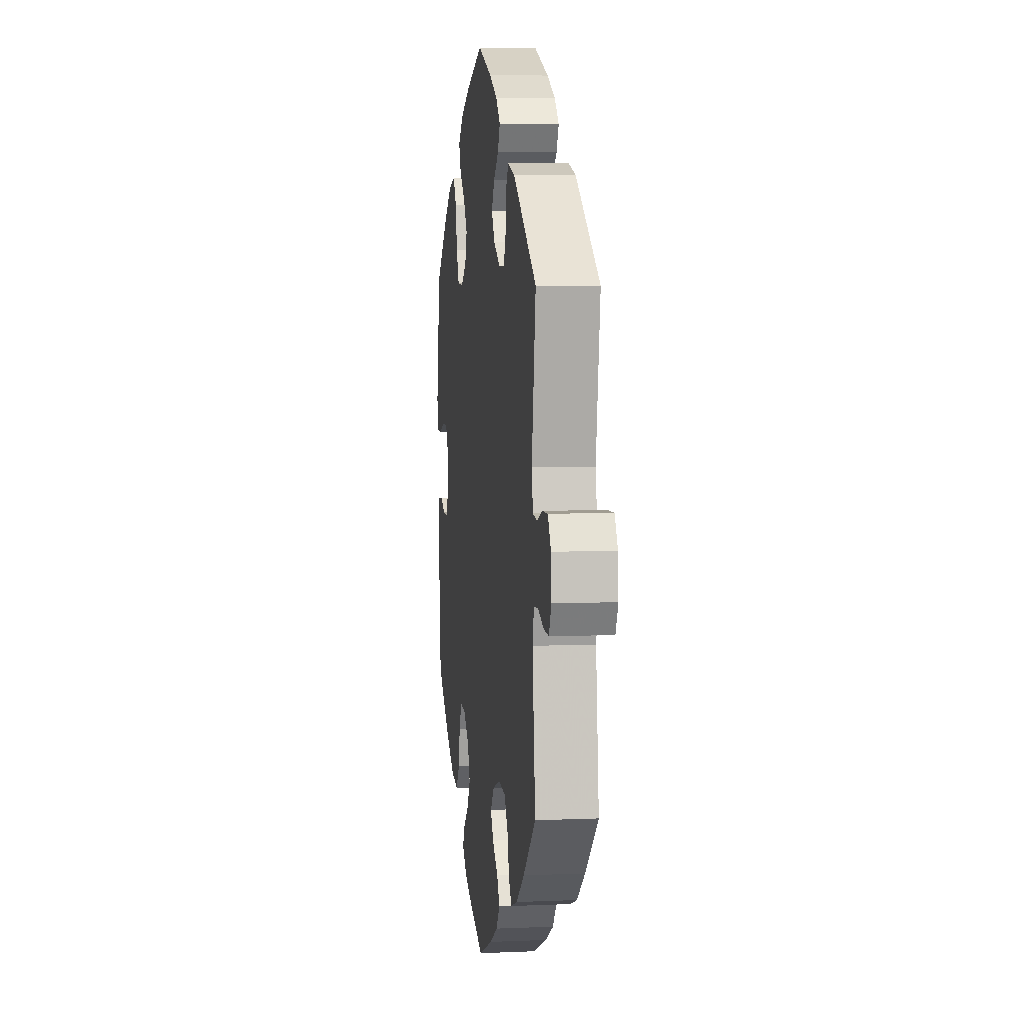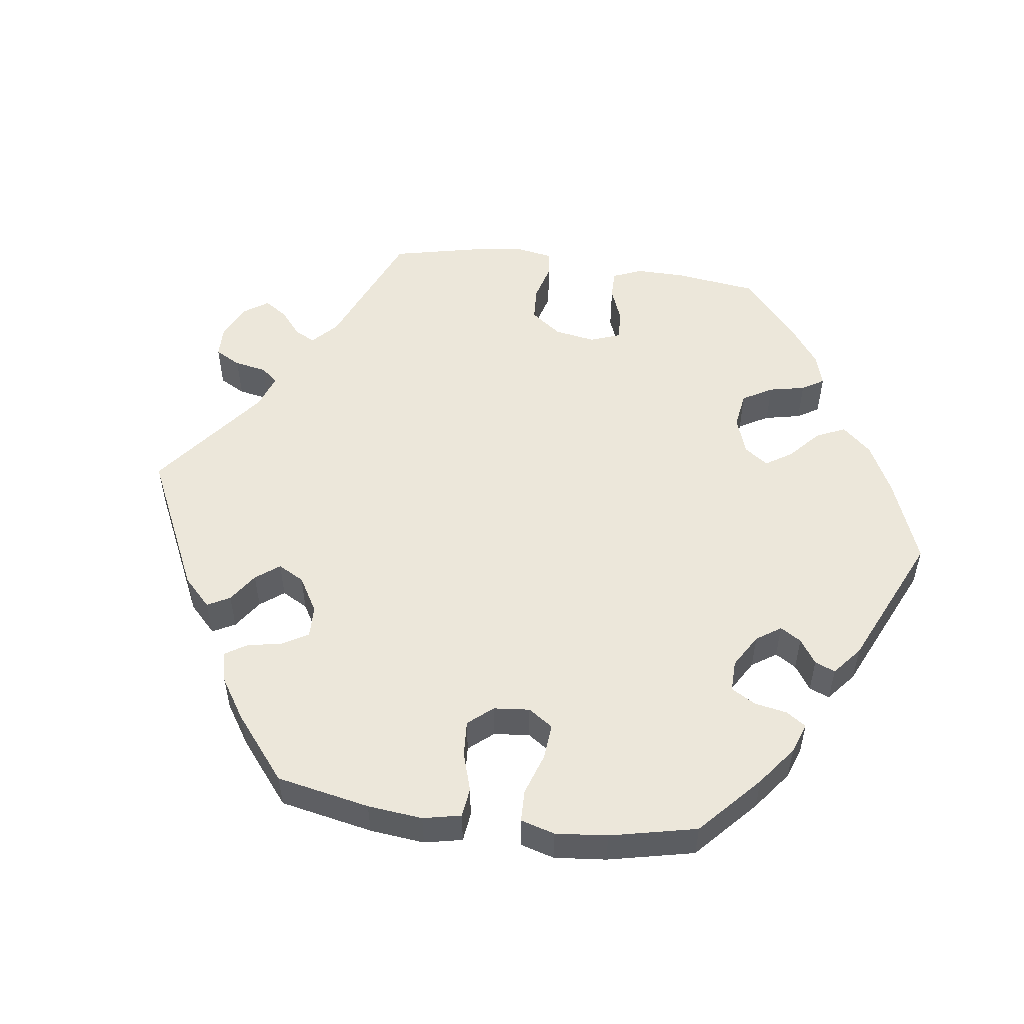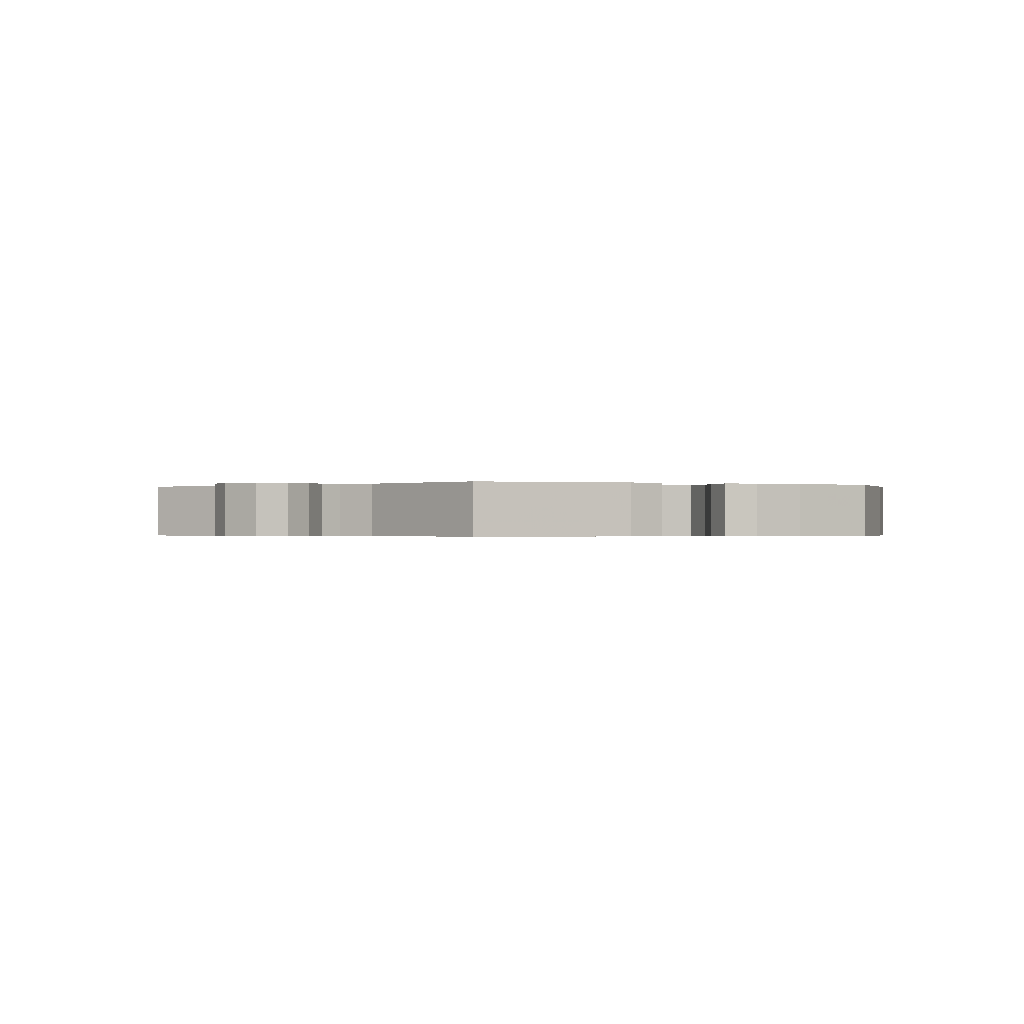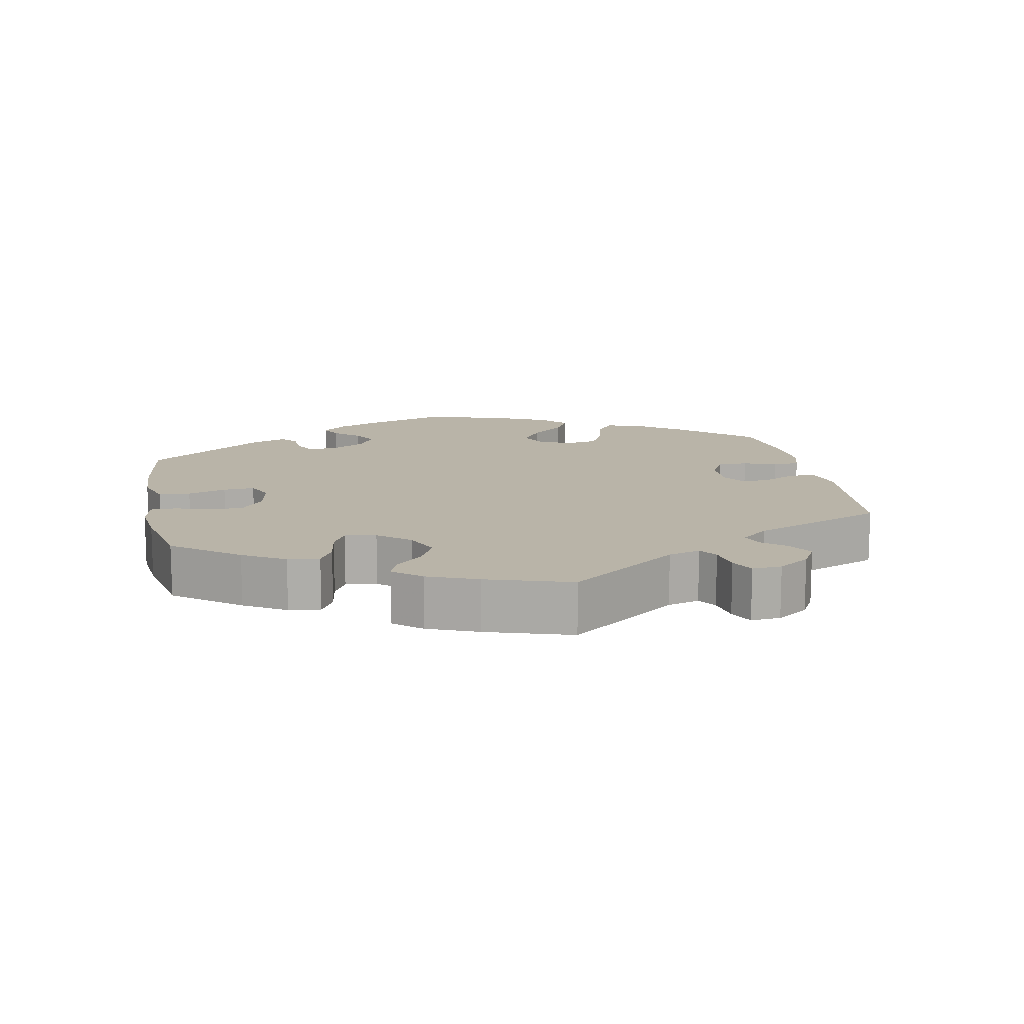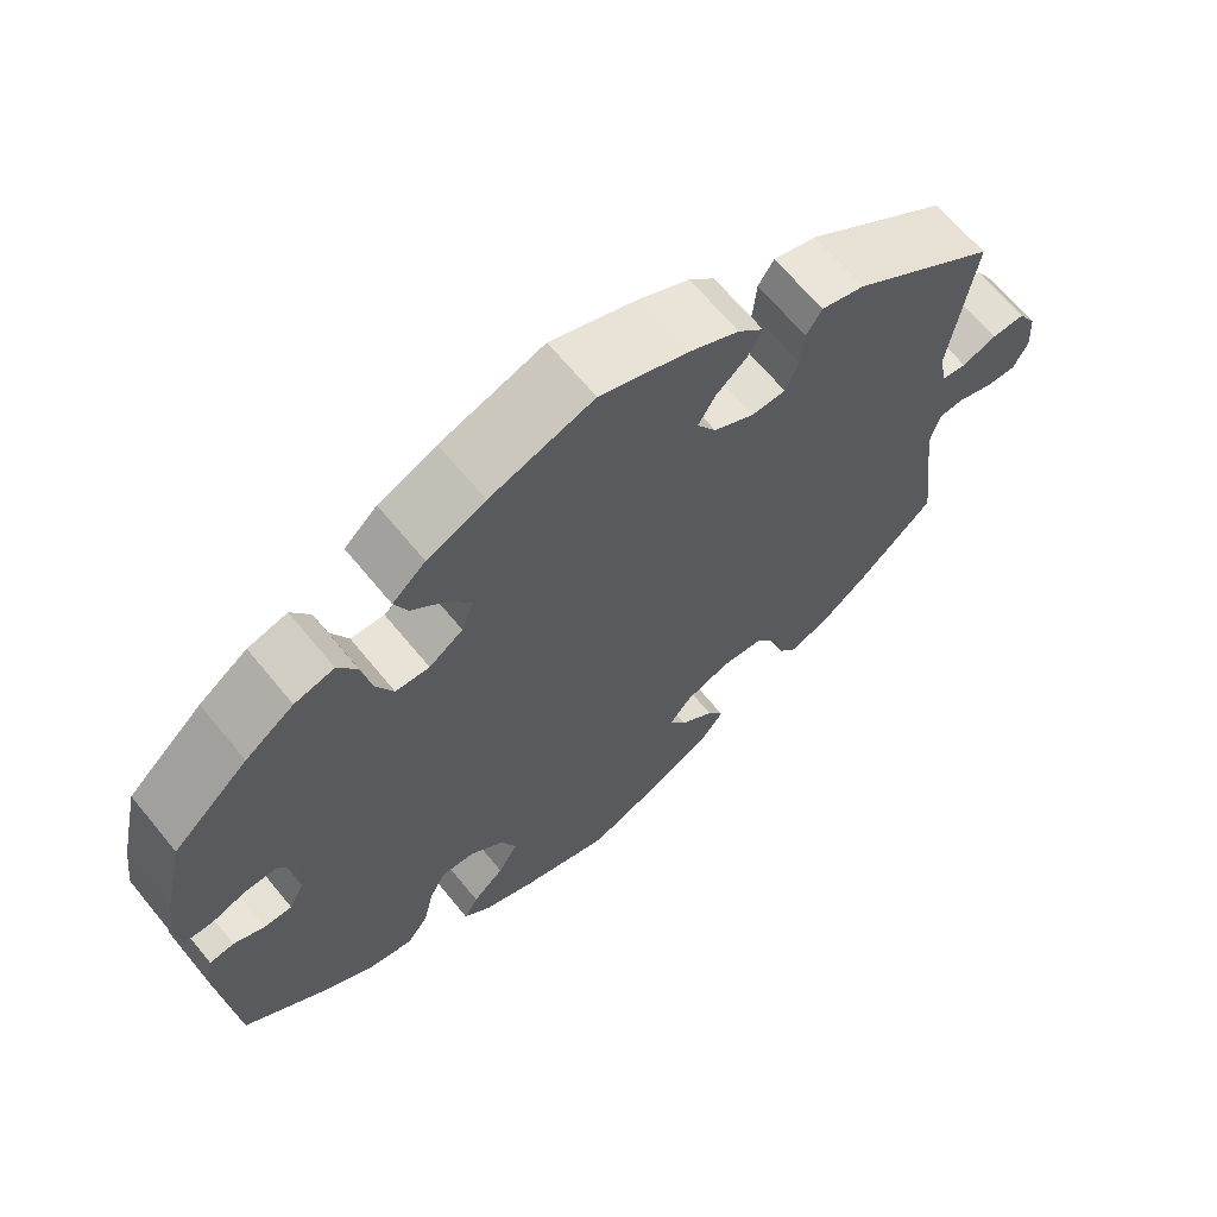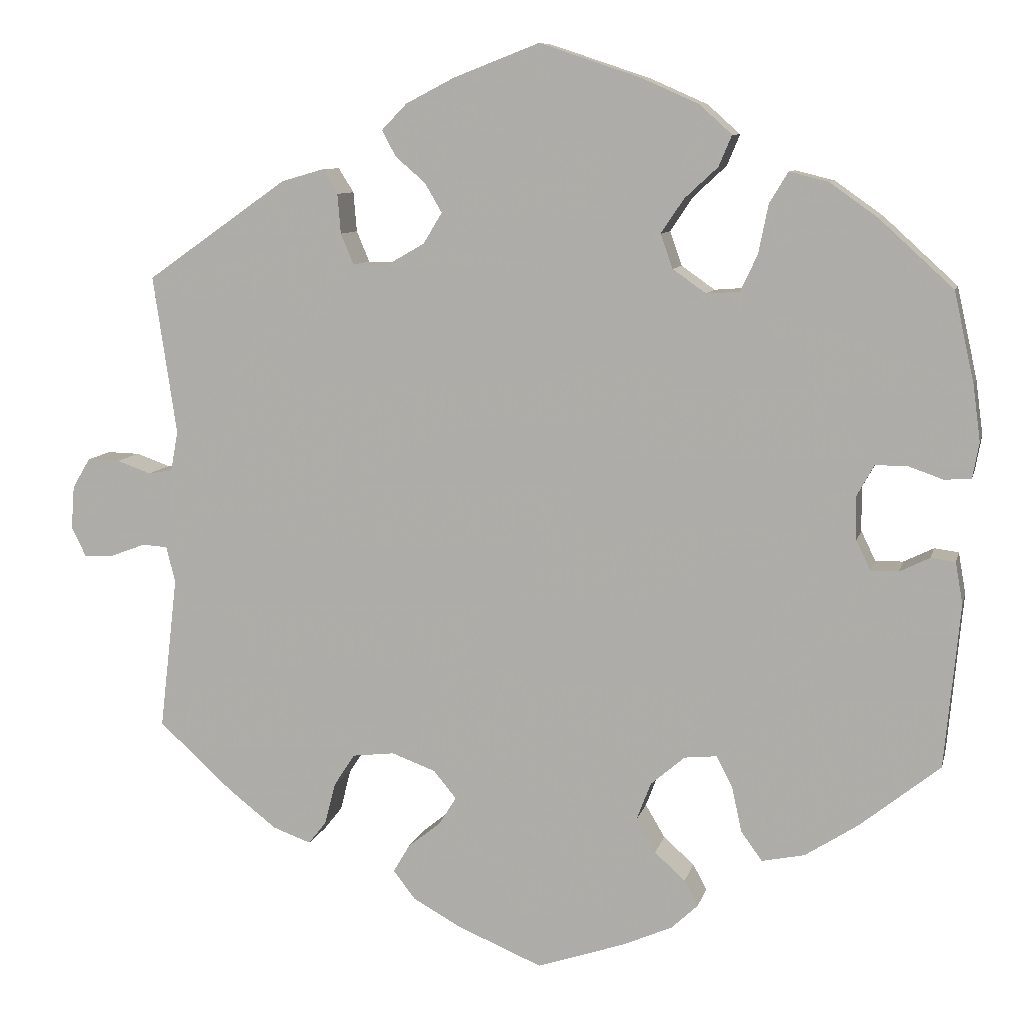
<metadata>
{"format":"obj","ext":"obj","renderer":"f3d","projection":"perspective","resolution":1024,"background":"white","views":[{"elev":5.9,"azim":-97.5,"up":"+Z"},{"elev":53.2,"azim":37.7,"up":"+Y"},{"elev":-0.4,"azim":-52.6,"up":"+Y"},{"elev":13.3,"azim":-131.1,"up":"+Y"},{"elev":66.2,"azim":140.6,"up":"+Z"},{"elev":8.9,"azim":12.9,"up":"+Z"}]}
</metadata>
<code>
v 0.525 0.07 0.177
v 0.534 0.07 0.109
v 0.526 0.07 0.065
v 0.493 0.07 0.063
v 0.45 0.07 0.078
v 0.411 0.07 0.078
v 0.39 0.07 0.04
v 0.391 0.07 -0.014
v 0.409 0.07 -0.051
v 0.443 0.07 -0.05
v 0.48 0.07 -0.032
v 0.51 0.07 -0.036
v 0.519 0.07 -0.087
v 0.5 0.07 -0.289
v 0.401 0.07 -0.368
v 0.336 0.07 -0.41
v 0.283 0.07 -0.421
v 0.257 0.07 -0.385
v 0.245 0.07 -0.33
v 0.225 0.07 -0.291
v 0.185 0.07 -0.295
v 0.143 0.07 -0.331
v 0.125 0.07 -0.378
v 0.149 0.07 -0.419
v 0.187 0.07 -0.453
v 0.204 0.07 -0.484
v 0.171 0.07 -0.515
v 0.109 0.07 -0.542
v 0.001 0.07 -0.578
v -0.104 0.07 -0.534
v -0.163 0.07 -0.501
v -0.19 0.07 -0.466
v -0.17 0.07 -0.432
v -0.129 0.07 -0.399
v -0.108 0.07 -0.365
v -0.136 0.07 -0.331
v -0.19 0.07 -0.311
v -0.242 0.07 -0.317
v -0.268 0.07 -0.357
v -0.281 0.07 -0.408
v -0.303 0.07 -0.436
v -0.35 0.07 -0.419
v -0.409 0.07 -0.373
v -0.501 0.07 -0.289
v -0.479 0.07 -0.101
v -0.49 0.07 -0.056
v -0.521 0.07 -0.054
v -0.564 0.07 -0.07
v -0.601 0.07 -0.072
v -0.619 0.07 -0.035
v -0.615 0.07 0.018
v -0.593 0.07 0.055
v -0.553 0.07 0.054
v -0.511 0.07 0.039
v -0.481 0.07 0.044
v -0.472 0.07 0.093
v -0.501 0.07 0.289
v -0.327 0.07 0.411
v -0.275 0.07 0.426
v -0.256 0.07 0.396
v -0.252 0.07 0.347
v -0.236 0.07 0.309
v -0.195 0.07 0.308
v -0.146 0.07 0.336
v -0.123 0.07 0.374
v -0.144 0.07 0.41
v -0.181 0.07 0.442
v -0.198 0.07 0.474
v -0.167 0.07 0.506
v -0.107 0.07 0.537
v -0.001 0.07 0.578
v 0.124 0.07 0.536
v 0.194 0.07 0.505
v 0.234 0.07 0.469
v 0.218 0.07 0.431
v 0.177 0.07 0.393
v 0.149 0.07 0.351
v 0.164 0.07 0.309
v 0.205 0.07 0.28
v 0.246 0.07 0.283
v 0.267 0.07 0.328
v 0.279 0.07 0.388
v 0.302 0.07 0.426
v 0.35 0.07 0.414
v 0.409 0.07 0.372
v 0.5 0.07 0.289
v 0.525 0 0.177
v 0.534 0 0.109
v 0.526 0 0.065
v 0.493 0 0.063
v 0.45 0 0.078
v 0.411 0 0.078
v 0.39 0 0.04
v 0.391 0 -0.014
v 0.409 0 -0.051
v 0.443 0 -0.05
v 0.48 0 -0.032
v 0.51 0 -0.036
v 0.519 0 -0.087
v 0.5 0 -0.289
v 0.401 0 -0.368
v 0.336 0 -0.41
v 0.283 0 -0.421
v 0.257 0 -0.385
v 0.245 0 -0.33
v 0.225 0 -0.291
v 0.185 0 -0.295
v 0.143 0 -0.331
v 0.125 0 -0.378
v 0.149 0 -0.419
v 0.187 0 -0.453
v 0.204 0 -0.484
v 0.171 0 -0.515
v 0.109 0 -0.542
v 0.001 0 -0.578
v -0.104 0 -0.534
v -0.163 0 -0.501
v -0.19 0 -0.466
v -0.17 0 -0.432
v -0.129 0 -0.399
v -0.108 0 -0.365
v -0.136 0 -0.331
v -0.19 0 -0.311
v -0.242 0 -0.317
v -0.268 0 -0.357
v -0.281 0 -0.408
v -0.303 0 -0.436
v -0.35 0 -0.419
v -0.409 0 -0.373
v -0.501 0 -0.289
v -0.479 0 -0.101
v -0.49 0 -0.056
v -0.521 0 -0.054
v -0.564 0 -0.07
v -0.601 0 -0.072
v -0.619 0 -0.035
v -0.615 0 0.018
v -0.593 0 0.055
v -0.553 0 0.054
v -0.511 0 0.039
v -0.481 0 0.044
v -0.472 0 0.093
v -0.501 0 0.289
v -0.327 0 0.411
v -0.275 0 0.426
v -0.256 0 0.396
v -0.252 0 0.347
v -0.236 0 0.309
v -0.195 0 0.308
v -0.146 0 0.336
v -0.123 0 0.374
v -0.144 0 0.41
v -0.181 0 0.442
v -0.198 0 0.474
v -0.167 0 0.506
v -0.107 0 0.537
v -0.001 0 0.578
v 0.124 0 0.536
v 0.194 0 0.505
v 0.234 0 0.469
v 0.218 0 0.431
v 0.177 0 0.393
v 0.149 0 0.351
v 0.164 0 0.309
v 0.205 0 0.28
v 0.246 0 0.283
v 0.267 0 0.328
v 0.279 0 0.388
v 0.302 0 0.426
v 0.35 0 0.414
v 0.409 0 0.372
v 0.5 0 0.289
f 81 82 83 84
f 80 81 84 85
f 73 74 75 76
f 73 76 77
f 72 73 77
f 71 72 77
f 70 71 77 78
f 66 67 68 69
f 65 66 69 70
f 58 59 60 61
f 56 57 58 61
f 55 56 61 62
f 51 52 53 54
f 51 54 55
f 50 51 55
f 47 48 49 50
f 46 47 50 55
f 45 46 55 62
f 39 40 41 42
f 38 39 42 43
f 31 32 33 34
f 31 34 35
f 30 31 35
f 29 30 35
f 28 29 35
f 27 28 35 36
f 24 25 26 27
f 23 24 27 36
f 16 17 18 19
f 16 19 20
f 15 16 20
f 14 15 20
f 13 14 20
f 10 11 12 13
f 9 10 13 20
f 8 9 20 21
f 2 3 4 5
f 2 5 6
f 1 2 6
f 80 85 86 1
f 65 70 78
f 64 65 78 79
f 63 64 79
f 62 63 79
f 45 62 79
f 38 43 44 45
f 37 38 45 79
f 22 23 36 37
f 7 8 21 22
f 6 7 22 37
f 37 79 80
f 1 6 37 80
f 170 169 168 167
f 171 170 167 166
f 162 161 160 159
f 163 162 159
f 163 159 158
f 163 158 157
f 164 163 157 156
f 155 154 153 152
f 156 155 152 151
f 147 146 145 144
f 147 144 143 142
f 148 147 142 141
f 140 139 138 137
f 141 140 137
f 141 137 136
f 136 135 134 133
f 141 136 133 132
f 148 141 132 131
f 128 127 126 125
f 129 128 125 124
f 120 119 118 117
f 121 120 117
f 121 117 116
f 121 116 115
f 121 115 114
f 122 121 114 113
f 113 112 111 110
f 122 113 110 109
f 105 104 103 102
f 106 105 102
f 106 102 101
f 106 101 100
f 106 100 99
f 99 98 97 96
f 106 99 96 95
f 107 106 95 94
f 91 90 89 88
f 92 91 88
f 92 88 87
f 87 172 171 166
f 164 156 151
f 165 164 151 150
f 165 150 149
f 165 149 148
f 165 148 131
f 131 130 129 124
f 165 131 124 123
f 123 122 109 108
f 108 107 94 93
f 123 108 93 92
f 166 165 123
f 166 123 92 87
f 1 87 88 2
f 2 88 89 3
f 3 89 90 4
f 4 90 91 5
f 5 91 92 6
f 6 92 93 7
f 7 93 94 8
f 8 94 95 9
f 9 95 96 10
f 10 96 97 11
f 11 97 98 12
f 12 98 99 13
f 13 99 100 14
f 14 100 101 15
f 15 101 102 16
f 16 102 103 17
f 17 103 104 18
f 18 104 105 19
f 19 105 106 20
f 20 106 107 21
f 21 107 108 22
f 22 108 109 23
f 23 109 110 24
f 24 110 111 25
f 25 111 112 26
f 26 112 113 27
f 27 113 114 28
f 28 114 115 29
f 29 115 116 30
f 30 116 117 31
f 31 117 118 32
f 32 118 119 33
f 33 119 120 34
f 34 120 121 35
f 35 121 122 36
f 36 122 123 37
f 37 123 124 38
f 38 124 125 39
f 39 125 126 40
f 40 126 127 41
f 41 127 128 42
f 42 128 129 43
f 43 129 130 44
f 44 130 131 45
f 45 131 132 46
f 46 132 133 47
f 47 133 134 48
f 48 134 135 49
f 49 135 136 50
f 50 136 137 51
f 51 137 138 52
f 52 138 139 53
f 53 139 140 54
f 54 140 141 55
f 55 141 142 56
f 56 142 143 57
f 57 143 144 58
f 58 144 145 59
f 59 145 146 60
f 60 146 147 61
f 61 147 148 62
f 62 148 149 63
f 63 149 150 64
f 64 150 151 65
f 65 151 152 66
f 66 152 153 67
f 67 153 154 68
f 68 154 155 69
f 69 155 156 70
f 70 156 157 71
f 71 157 158 72
f 72 158 159 73
f 73 159 160 74
f 74 160 161 75
f 75 161 162 76
f 76 162 163 77
f 77 163 164 78
f 78 164 165 79
f 79 165 166 80
f 80 166 167 81
f 81 167 168 82
f 82 168 169 83
f 83 169 170 84
f 84 170 171 85
f 85 171 172 86
f 86 172 87 1

</code>
